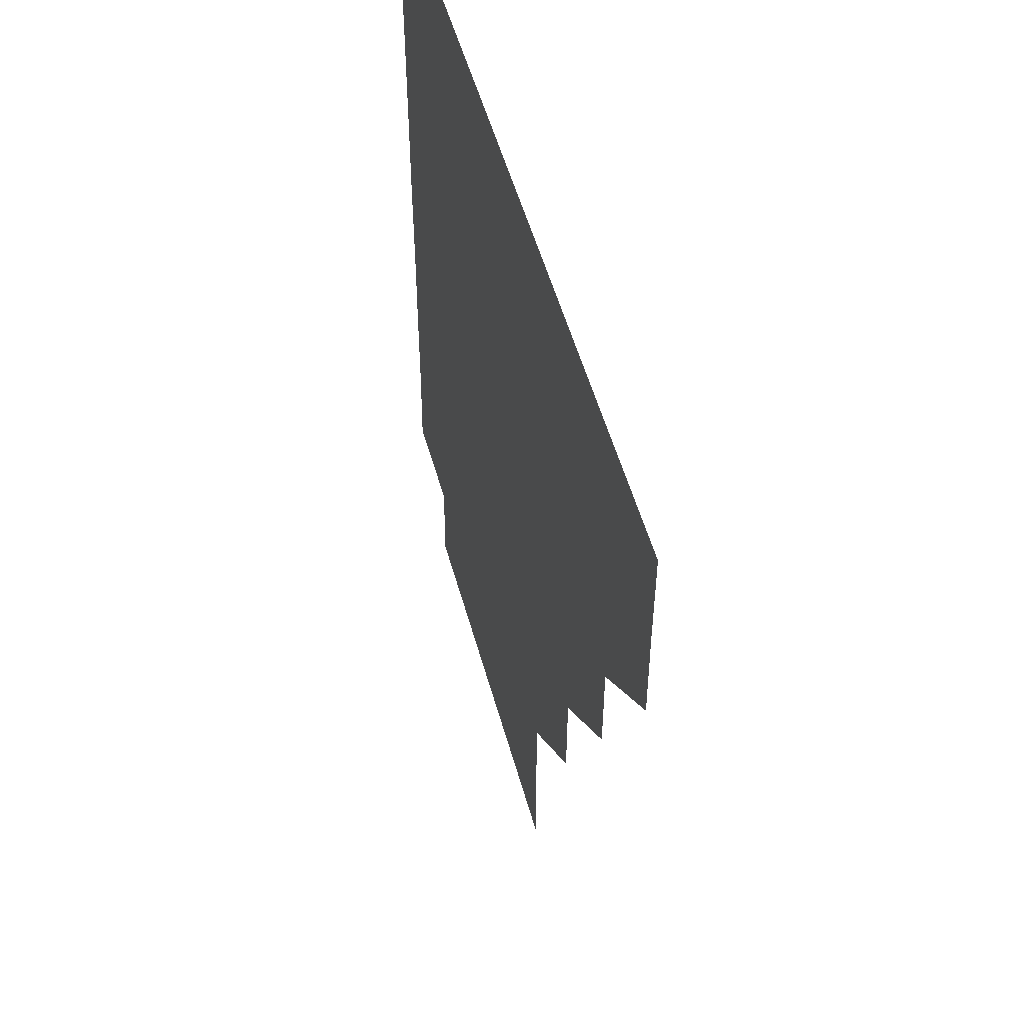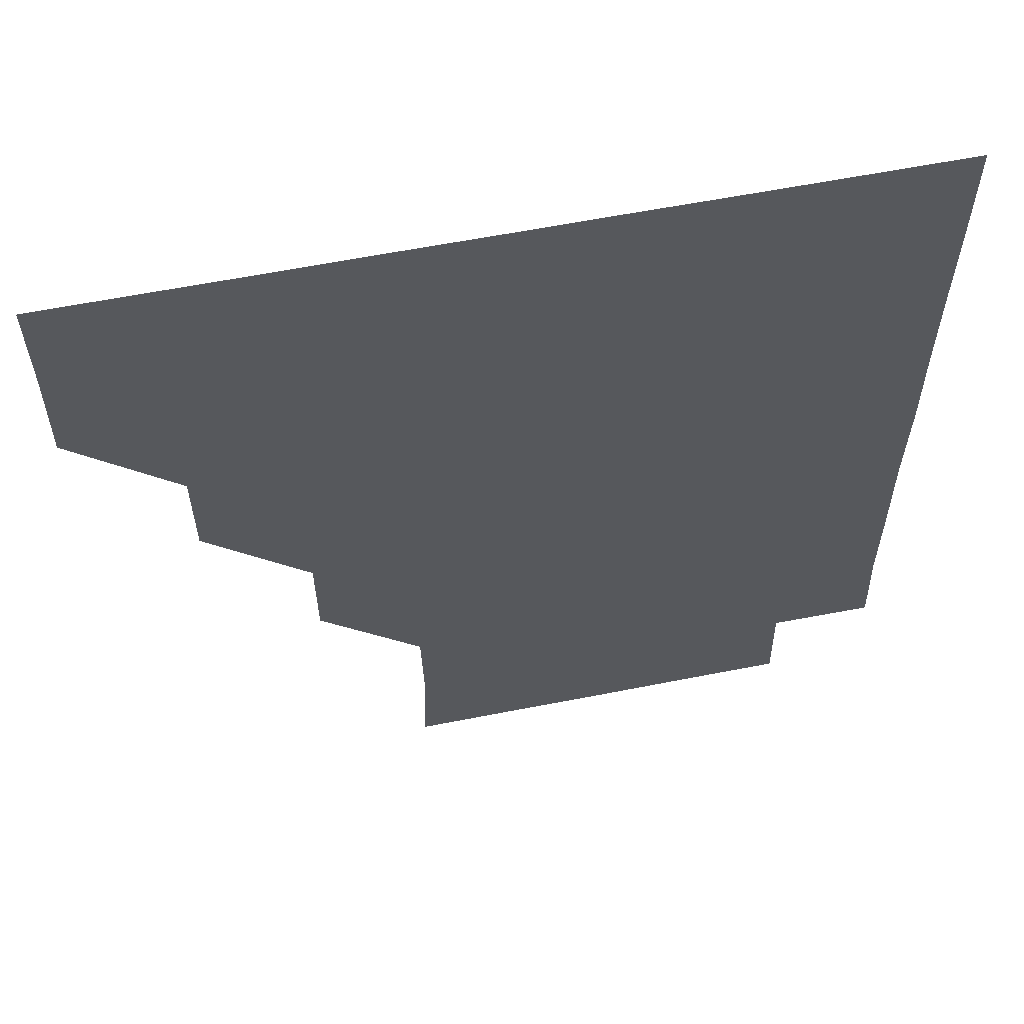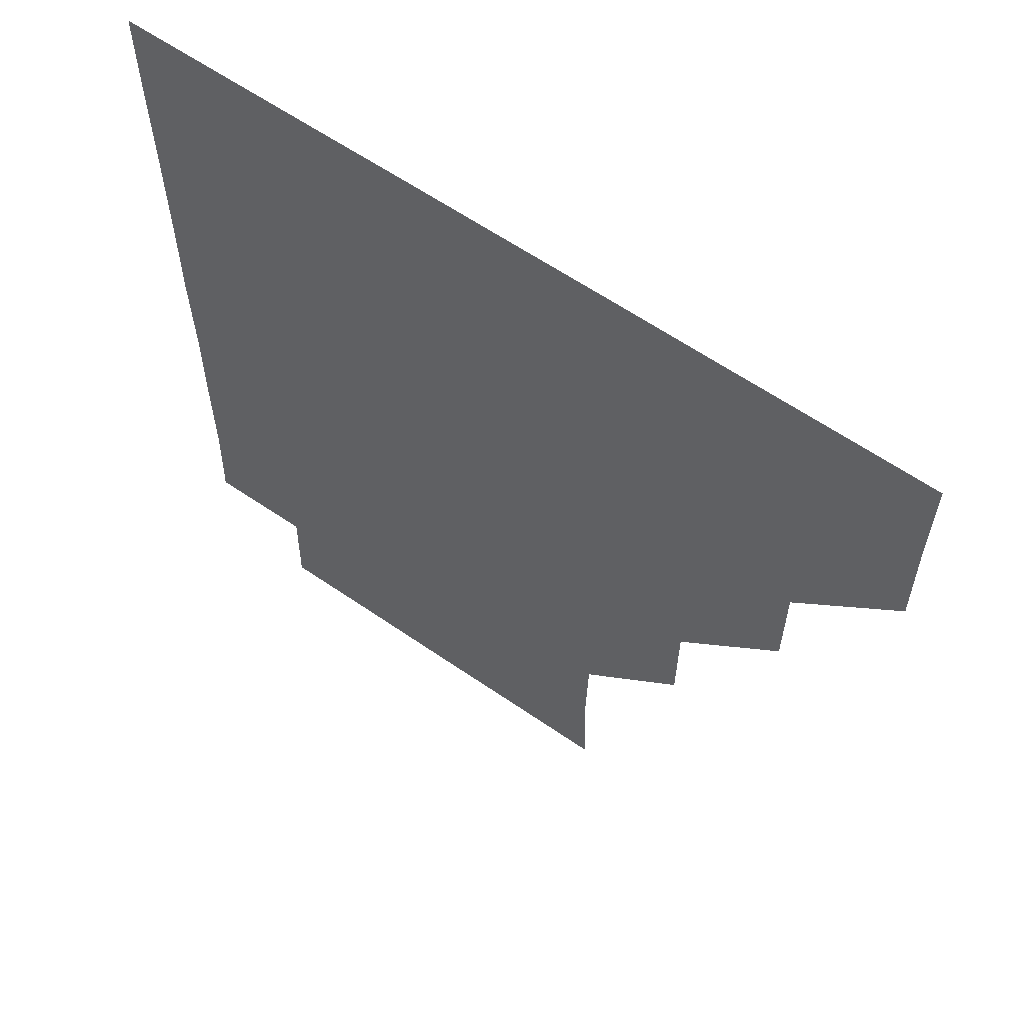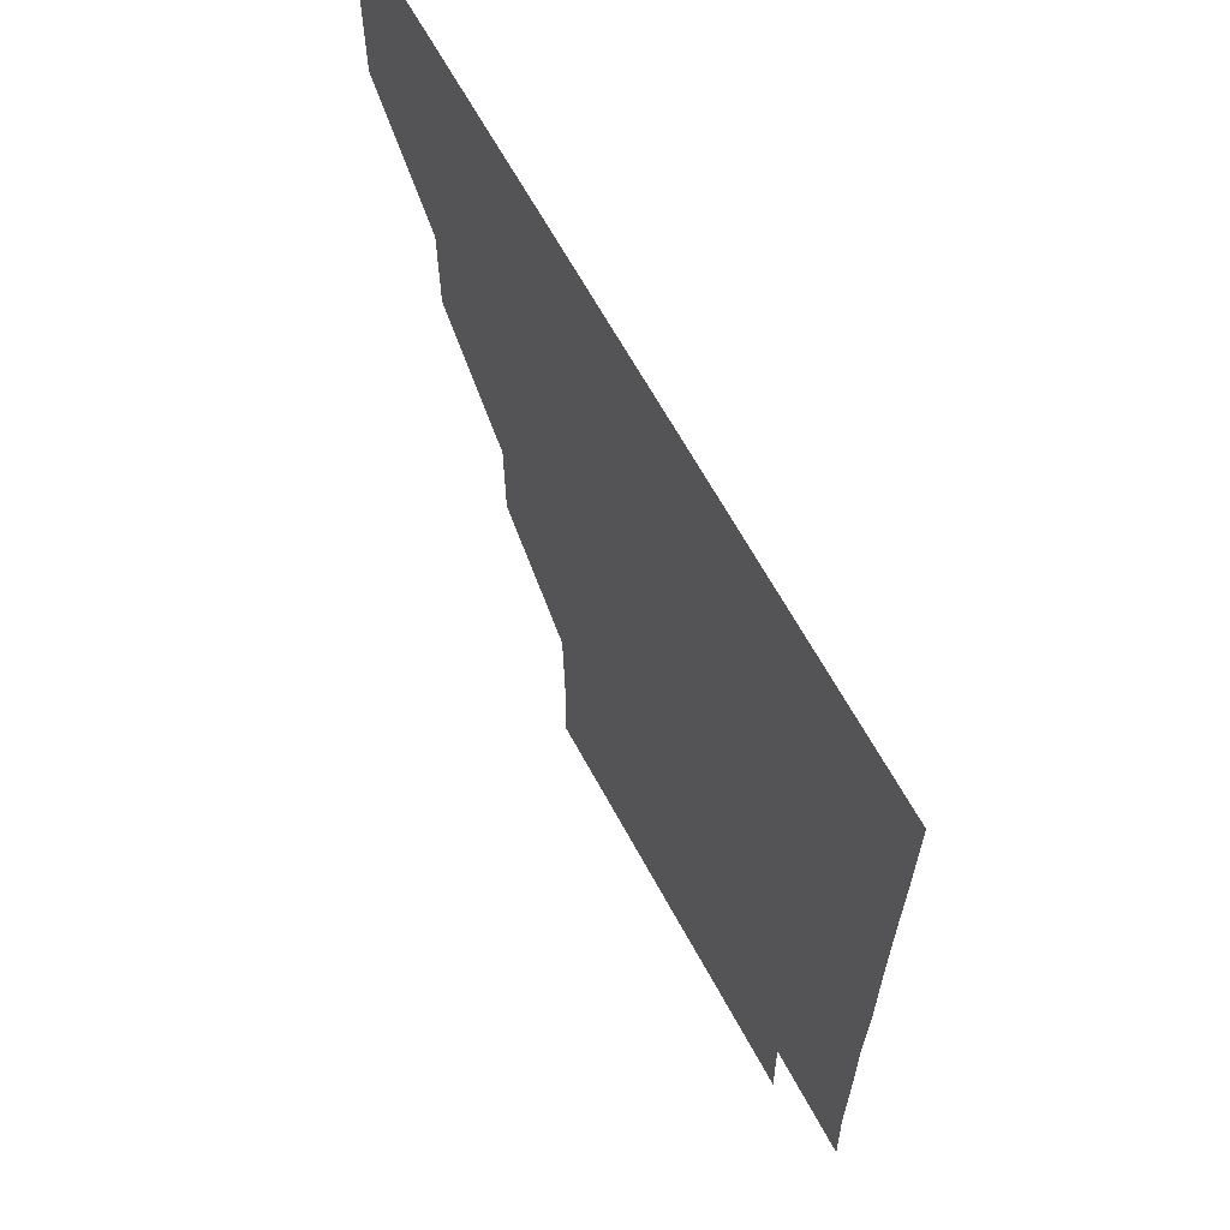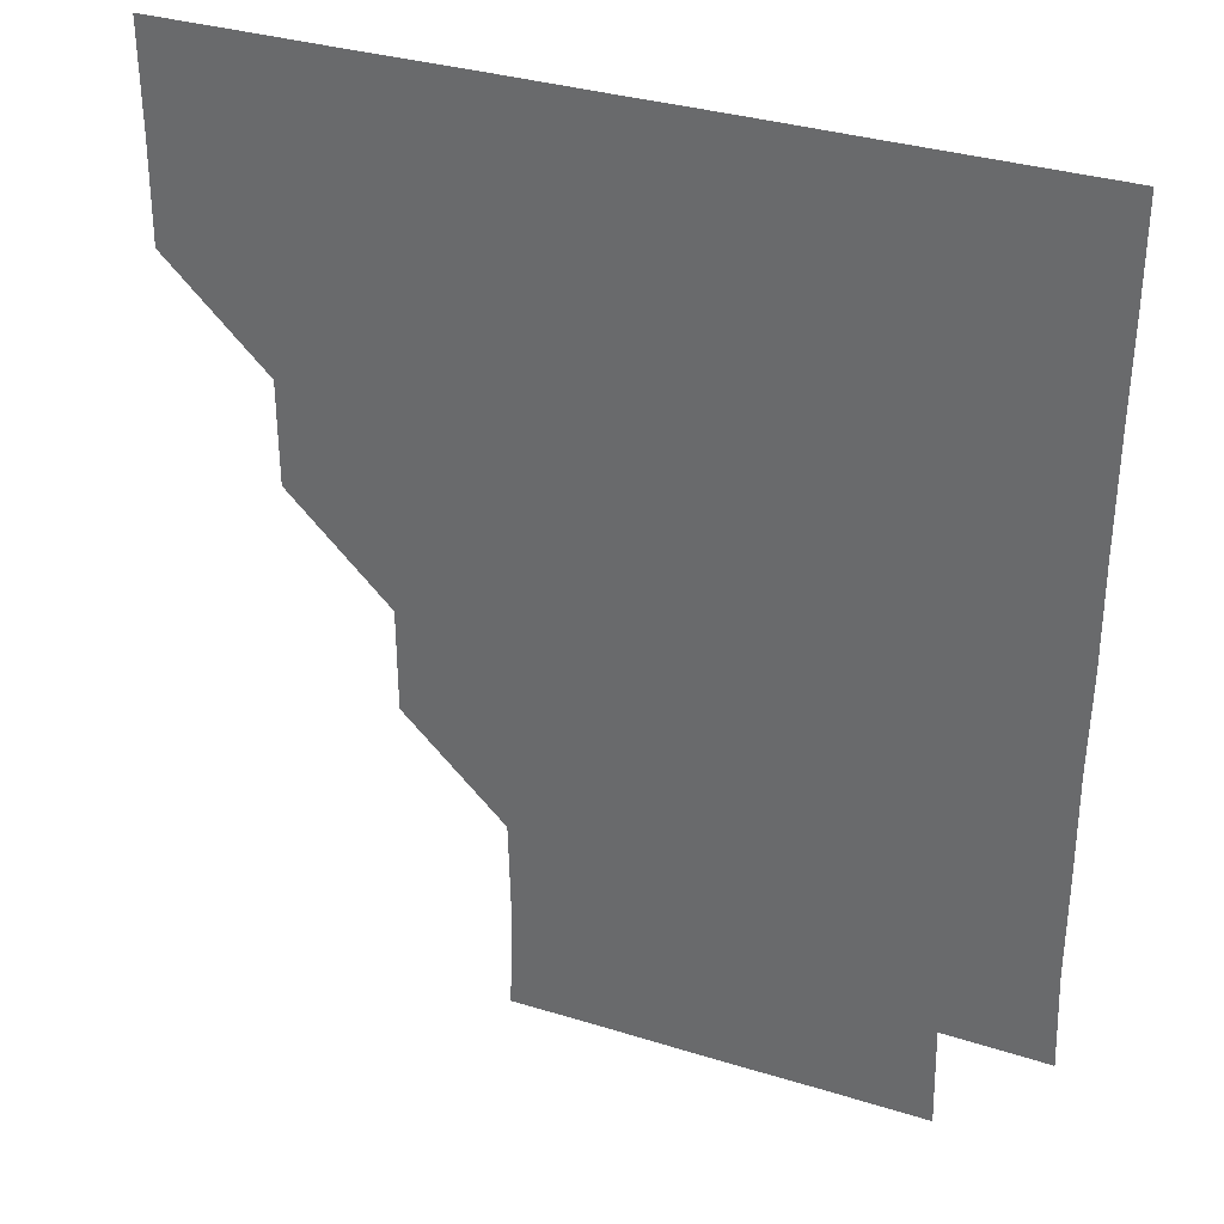
<metadata>
{"format":"obj","ext":"obj","renderer":"f3d","projection":"perspective","resolution":1024,"background":"white","views":[{"elev":52.8,"azim":-105.3,"up":"+Y"},{"elev":60.0,"azim":-11.5,"up":"+Y"},{"elev":61.3,"azim":-144.8,"up":"+Y"},{"elev":65.4,"azim":61.4,"up":"+Y"},{"elev":33.6,"azim":22.9,"up":"+Y"}]}
</metadata>
<code>
v 450.9 360.7 0
v 451.2 390.9 0
v 451 421 0
v 481.2 300.6 0
v 481.2 330.8 0
v 481.2 361.2 0
v 481 391 0
v 481 421 0
v 511.4 240.3 0
v 511.3 270.6 0
v 511 301 0
v 511.1 331.3 0
v 511 361 0
v 511 391 0
v 511 421 0
v 541.1 150.8 0
v 542 180.6 0
v 541.4 210.7 0
v 541.3 241.4 0
v 541.1 271.1 0
v 541.1 301.2 0
v 541 331 0
v 541.1 361.1 0
v 541 391 0
v 541 421.1 0
v 570.5 150.8 0
v 571.3 181.2 0
v 571.1 211.1 0
v 570.9 241.2 0
v 571.1 271.3 0
v 571 301.2 0
v 571.1 331.1 0
v 571 361 0
v 571.1 390.9 0
v 571 421 0
v 600.8 150.6 0
v 601 181.6 0
v 601.2 211.4 0
v 601.1 241.3 0
v 601 271.3 0
v 601.1 301.1 0
v 601 331 0
v 601.1 361.1 0
v 601 391 0
v 600.9 421.1 0
v 631.4 150.7 0
v 630.9 181.5 0
v 631.1 211.5 0
v 630.9 241.4 0
v 631 271.2 0
v 631 301.2 0
v 631 331.2 0
v 631 361.1 0
v 631.1 391 0
v 630.9 421 0
v 661.3 150.6 0
v 660.7 181.1 0
v 660.4 212 0
v 660.7 241.4 0
v 660.9 271.3 0
v 660.8 301.4 0
v 660.9 331.3 0
v 661.1 361.1 0
v 661.1 391 0
v 661 421 0
v 691.3 180.6 0
v 690.3 209.7 0
v 690.4 239.9 0
v 690.2 270.3 0
v 690.7 300.4 0
v 690.5 330.6 0
v 690.7 361 0
v 690.9 391 0
v 691 421 0
f 5 6 1
f 1 6 2
f 6 7 2
f 2 7 3
f 7 8 3
f 10 11 4
f 4 11 5
f 11 12 5
f 5 12 6
f 12 13 6
f 6 13 7
f 13 14 7
f 7 14 8
f 14 15 8
f 18 19 9
f 9 19 10
f 19 20 10
f 10 20 11
f 20 21 11
f 11 21 12
f 21 22 12
f 12 22 13
f 22 23 13
f 13 23 14
f 23 24 14
f 14 24 15
f 24 25 15
f 16 26 17
f 26 27 17
f 17 27 18
f 27 28 18
f 18 28 19
f 28 29 19
f 19 29 20
f 29 30 20
f 20 30 21
f 30 31 21
f 21 31 22
f 31 32 22
f 22 32 23
f 32 33 23
f 23 33 24
f 33 34 24
f 24 34 25
f 34 35 25
f 26 36 27
f 36 37 27
f 27 37 28
f 37 38 28
f 28 38 29
f 38 39 29
f 29 39 30
f 39 40 30
f 30 40 31
f 40 41 31
f 31 41 32
f 41 42 32
f 32 42 33
f 42 43 33
f 33 43 34
f 43 44 34
f 34 44 35
f 44 45 35
f 36 46 37
f 46 47 37
f 37 47 38
f 47 48 38
f 38 48 39
f 48 49 39
f 39 49 40
f 49 50 40
f 40 50 41
f 50 51 41
f 41 51 42
f 51 52 42
f 42 52 43
f 52 53 43
f 43 53 44
f 53 54 44
f 44 54 45
f 54 55 45
f 46 56 47
f 56 57 47
f 47 57 48
f 57 58 48
f 48 58 49
f 58 59 49
f 49 59 50
f 59 60 50
f 50 60 51
f 60 61 51
f 51 61 52
f 61 62 52
f 52 62 53
f 62 63 53
f 53 63 54
f 63 64 54
f 54 64 55
f 64 65 55
f 57 66 58
f 66 67 58
f 58 67 59
f 67 68 59
f 59 68 60
f 68 69 60
f 60 69 61
f 69 70 61
f 61 70 62
f 70 71 62
f 62 71 63
f 71 72 63
f 63 72 64
f 72 73 64
f 64 73 65
f 73 74 65

</code>
